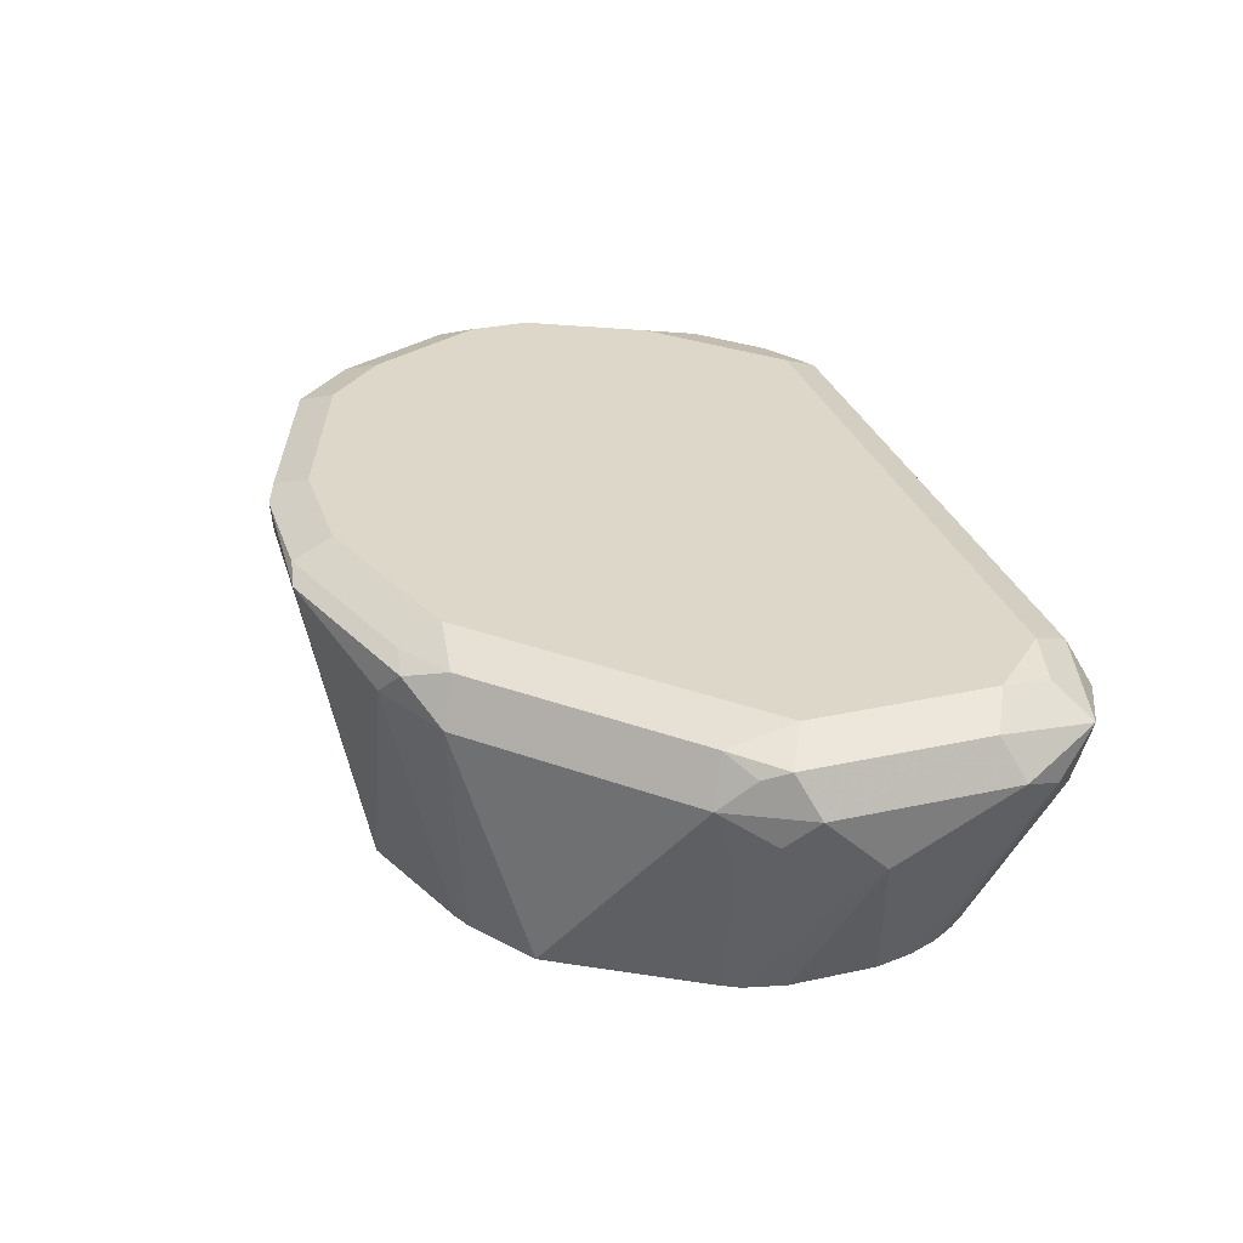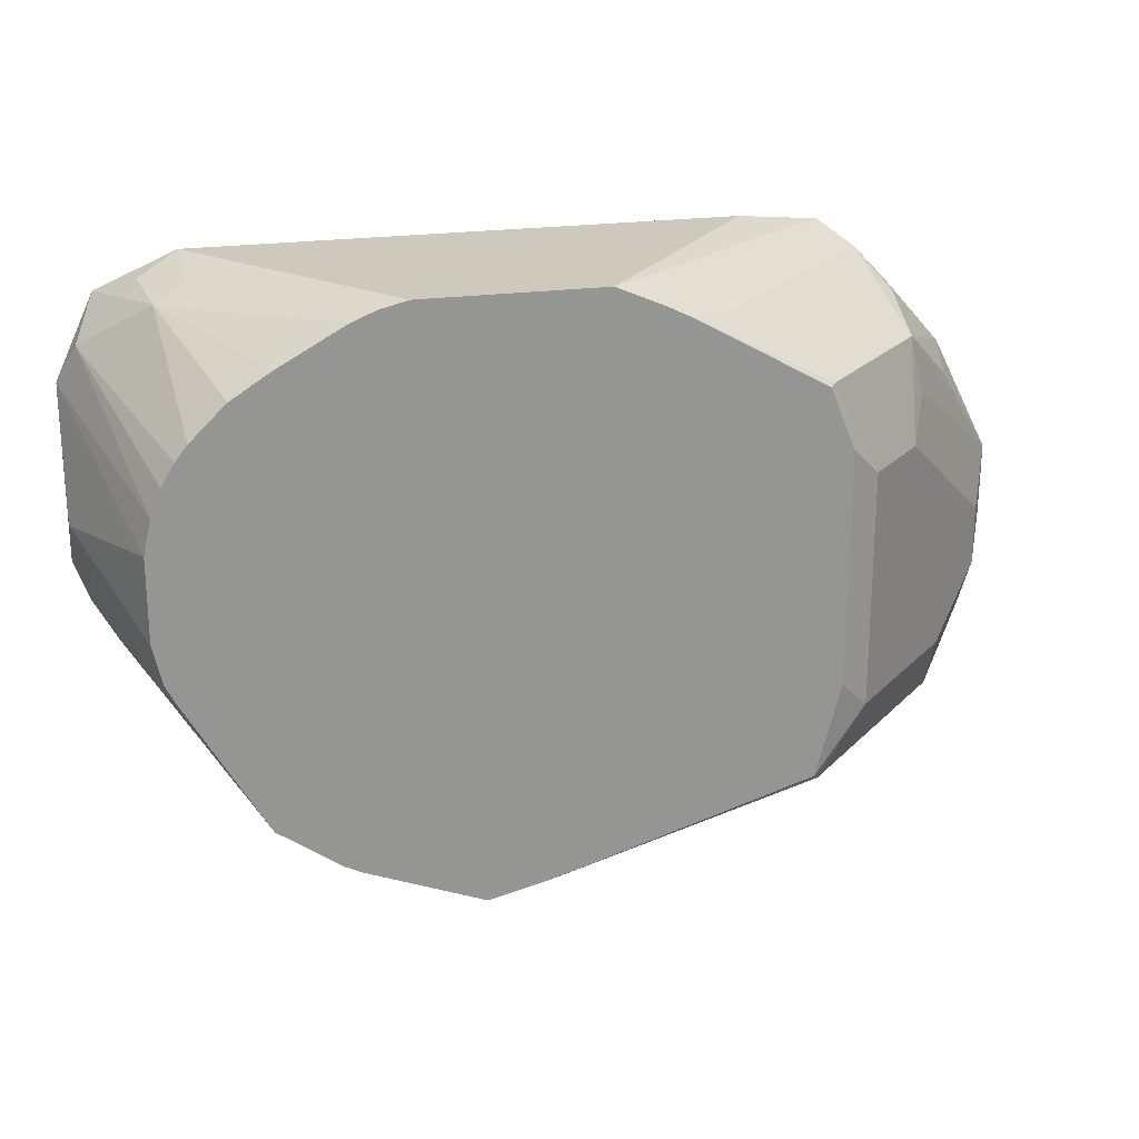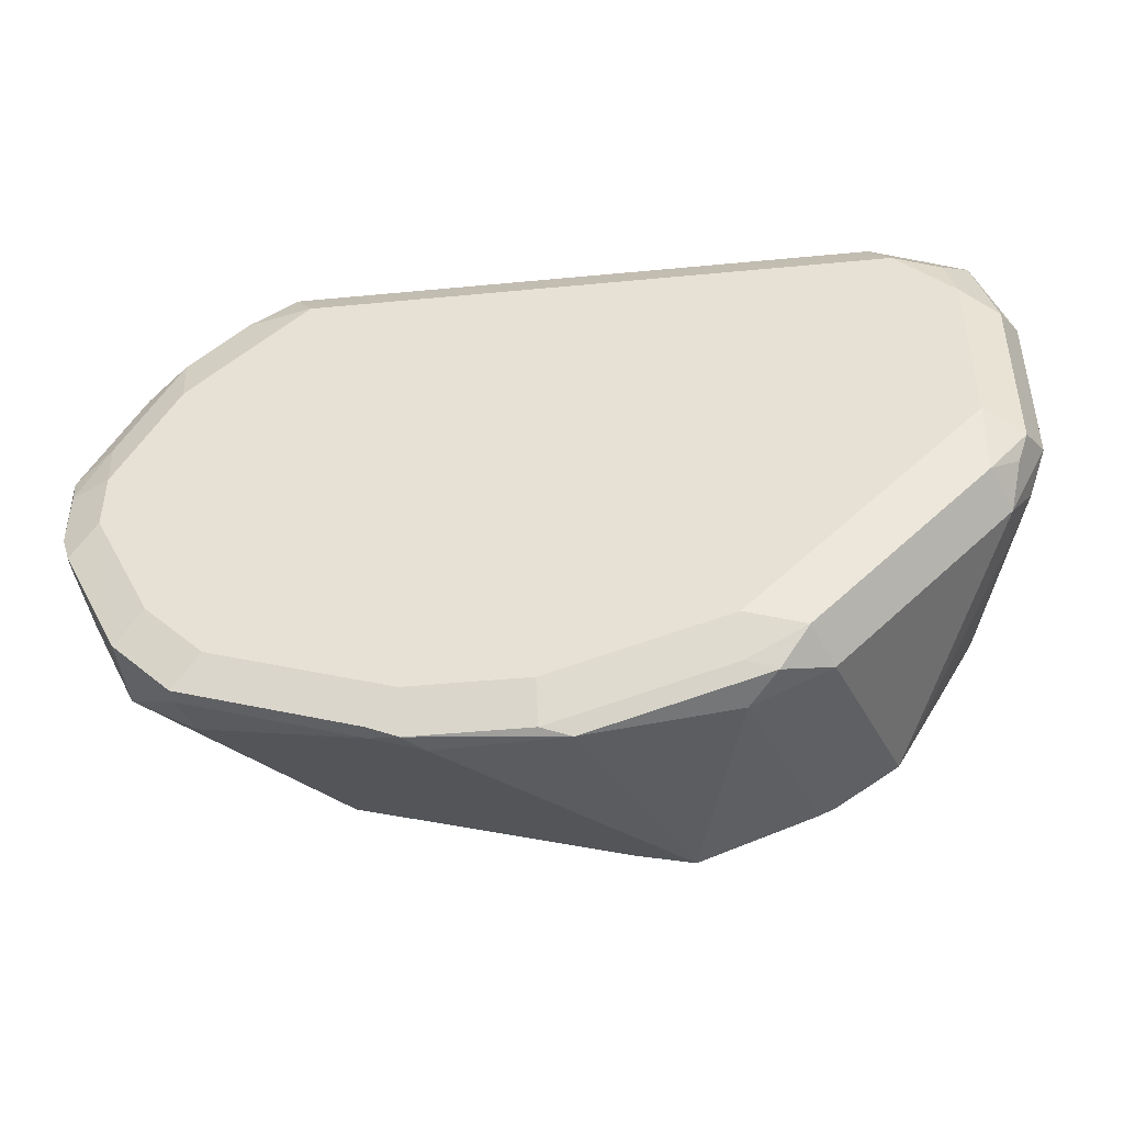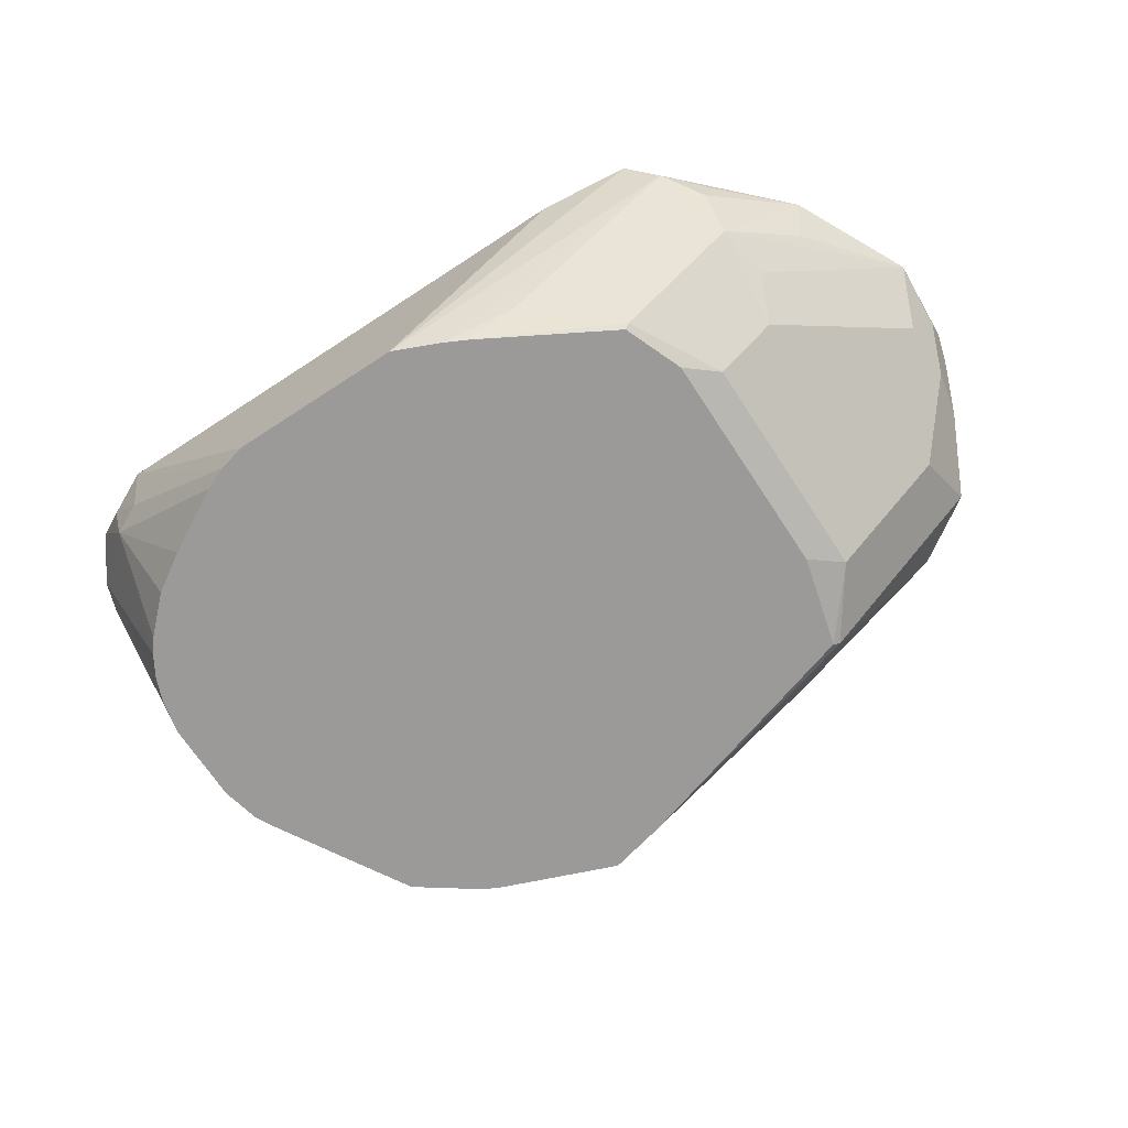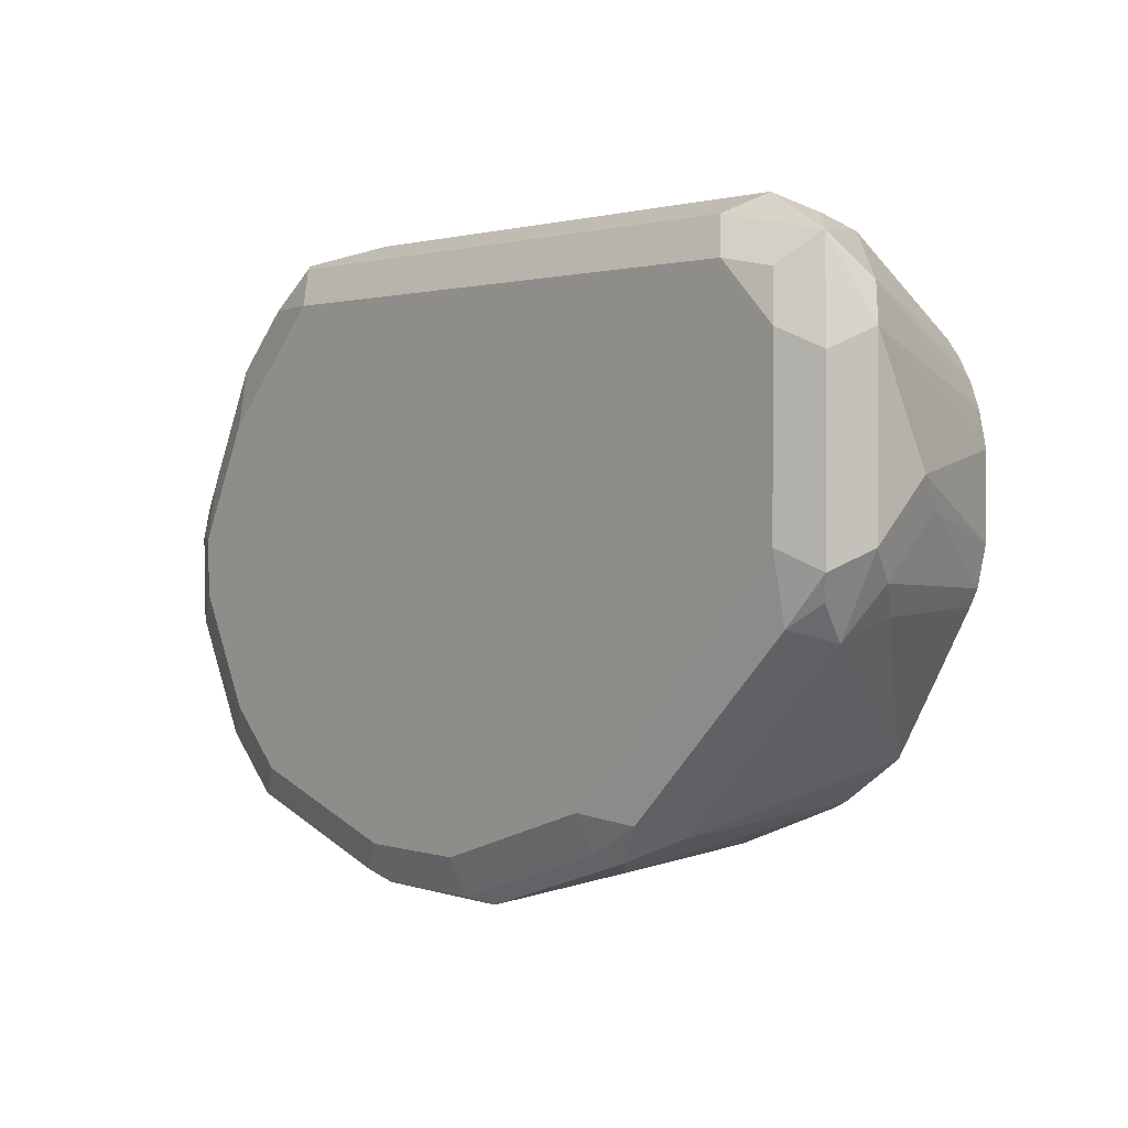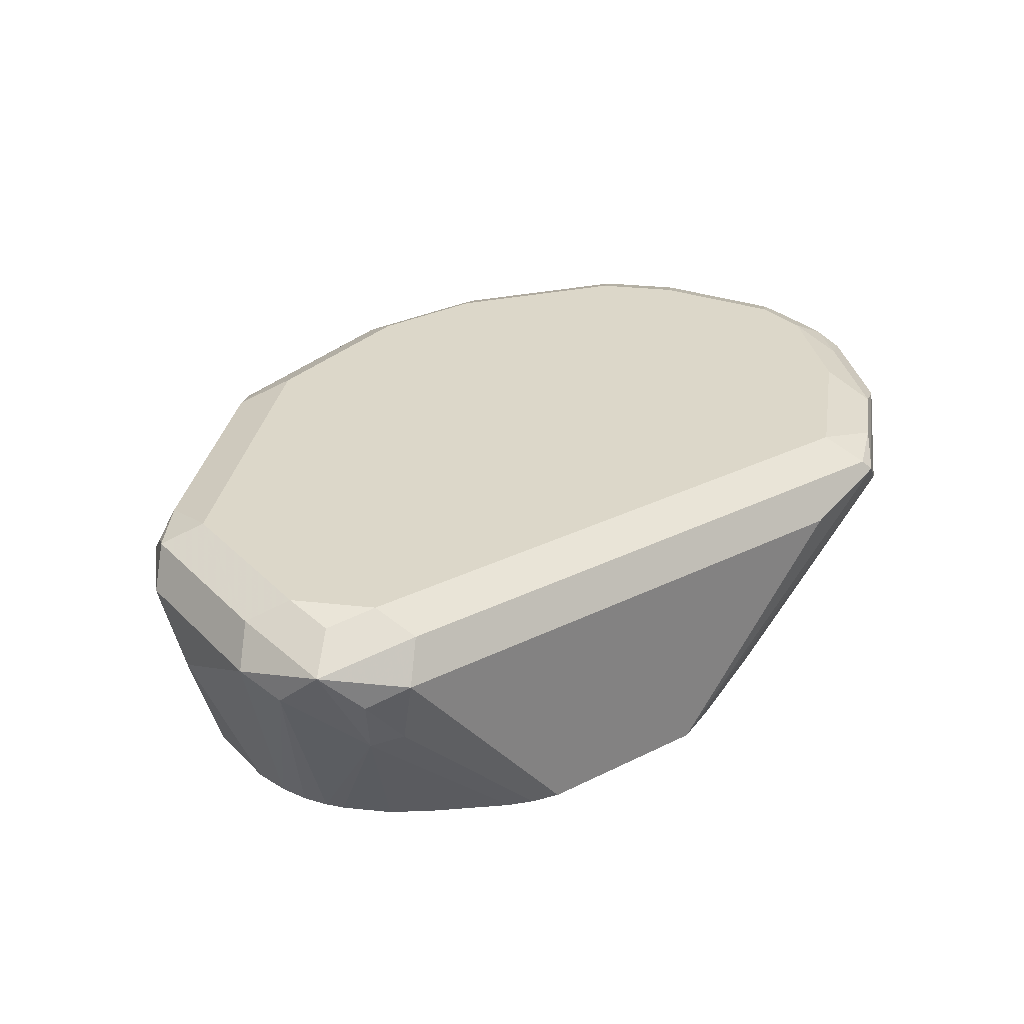
<metadata>
{"format":"obj","ext":"obj","renderer":"f3d","projection":"perspective","resolution":1024,"background":"white","views":[{"elev":30.9,"azim":72.6,"up":"+Z"},{"elev":22.7,"azim":166.7,"up":"+Y"},{"elev":-45.2,"azim":6.3,"up":"+Y"},{"elev":-69.3,"azim":-146.8,"up":"+Z"},{"elev":1.3,"azim":48.6,"up":"+Y"},{"elev":30.3,"azim":144.2,"up":"+Z"}]}
</metadata>
<code>
v -0.1623 0.3065 0.1442
v -0.1683 0.3005 0.1563
v -0.1383 0.2945 0.1502
v -0.1503 0.3005 0.1382
v -0.1623 0.302 0.124
v -0.2079 0.3044 0.07955
v -0.2164 0.3065 0.07955
v -0.3245 0.3065 0.1442
v -0.1623 0.2885 0.1623
v -0.1473 0.2855 0.1593
v -0.3486 0.3005 0.1563
v -0.1322 0.2644 0.1563
v -0.1262 0.2705 0.1442
v -0.1322 0.2825 0.1382
v -0.1533 0.2975 0.1217
v -0.2007 0.3014 0.07955
v -0.2705 0.3065 0.07955
v -0.3516 0.302 0.1533
v -0.1443 0.2705 0.1623
v -0.3426 0.2885 0.1623
v -0.3629 0.2885 0.1578
v -0.1322 0.2103 0.1563
v -0.1262 0.2164 0.1442
v -0.1262 0.2344 0.1262
v -0.1443 0.2418 0.07955
v -0.1466 0.2524 0.07955
v -0.1498 0.2606 0.07955
v -0.1538 0.2673 0.07955
v -0.1574 0.2719 0.07955
v -0.1683 0.2825 0.07955
v -0.1803 0.2901 0.07955
v -0.2849 0.3002 0.07955
v -0.3606 0.2952 0.1442
v -0.3561 0.2975 0.1533
v -0.1443 0.2164 0.1623
v -0.3606 0.2705 0.1623
v -0.3922 0.2614 0.1533
v -0.3809 0.2705 0.1578
v -0.1443 0.1961 0.1578
v -0.1352 0.2029 0.1533
v -0.1383 0.1923 0.1442
v -0.1307 0.2074 0.1352
v -0.1307 0.2254 0.1172
v -0.1443 0.2164 0.07955
v -0.292 0.2967 0.07955
v -0.3065 0.2952 0.09015
v -0.3336 0.2749 0.08114
v -0.3696 0.2749 0.1172
v -0.3696 0.284 0.1352
v -0.3726 0.2825 0.1442
v -0.1803 0.1803 0.1623
v -0.1803 0.16 0.1578
v -0.3786 0.2524 0.1623
v -0.3877 0.2569 0.1352
v -0.4102 0.2254 0.1533
v -0.3989 0.2344 0.1578
v -0.1375 0.1984 0.1262
v -0.1743 0.1563 0.1442
v -0.1743 0.1563 0.07955
v -0.1469 0.2044 0.07955
v -0.332 0.2742 0.07955
v -0.3394 0.2556 0.07955
v -0.3486 0.2464 0.08414
v -0.3666 0.2464 0.1022
v -0.3726 0.2584 0.1142
v -0.2164 0.1443 0.1623
v -0.1983 0.142 0.1578
v -0.3967 0.2164 0.1623
v -0.4027 0.2103 0.1382
v -0.4027 0.1923 0.1382
v -0.4087 0.2043 0.1502
v -0.4087 0.1984 0.1563
v -0.4087 0.2164 0.1563
v -0.3907 0.2404 0.1322
v -0.3846 0.2284 0.1202
v -0.1596 0.1816 0.07955
v -0.1494 0.1995 0.07955
v -0.1923 0.1382 0.1442
v -0.1934 0.1427 0.07955
v -0.3394 0.1835 0.07955
v -0.3486 0.1743 0.08414
v -0.2164 0.1322 0.1563
v -0.2705 0.1262 0.1623
v -0.2074 0.1307 0.1533
v -0.4057 0.1893 0.1578
v -0.3967 0.1984 0.1623
v -0.3997 0.1773 0.1412
v -0.3846 0.1743 0.1202
v -0.4057 0.1893 0.1533
v -0.2044 0.1322 0.1442
v -0.2164 0.1262 0.1442
v -0.1983 0.1403 0.07955
v -0.332 0.1549 0.07955
v -0.3336 0.1533 0.08114
v -0.2705 0.1142 0.1563
v -0.3065 0.1262 0.1623
v -0.3155 0.1172 0.1578
v -0.2614 0.1127 0.1533
v -0.3937 0.1653 0.1472
v -0.3877 0.1533 0.1578
v -0.3786 0.1623 0.1623
v -0.3877 0.1533 0.1352
v -0.2344 0.1262 0.07955
v -0.3044 0.1464 0.07955
v -0.3666 0.1382 0.1382
v -0.2516 0.1303 0.07955
v -0.3065 0.1142 0.1563
v -0.3606 0.1443 0.1623
v -0.3696 0.1352 0.1578
v -0.3155 0.1172 0.1533
v -0.3005 0.1142 0.1502
v -0.3696 0.1352 0.1533
f 57 77 60
f 55 72 73
f 55 73 56
f 55 65 74
f 55 74 64
f 55 64 75
f 55 75 69
f 56 73 68
f 57 59 76
f 57 76 77
f 58 78 59
f 68 73 85
f 62 80 81
f 62 81 63
f 63 81 88
f 63 88 75
f 63 75 64
f 64 74 65
f 66 82 67
f 66 83 82
f 67 82 84
f 67 84 78
f 68 85 86
f 59 78 79
f 55 71 72
f 47 61 62
f 55 69 70
f 37 48 54
f 69 75 88
f 38 56 68
f 38 68 53
f 39 41 40
f 39 52 58
f 39 58 41
f 41 57 42
f 41 58 59
f 41 59 57
f 42 57 60
f 42 60 43
f 43 60 44
f 45 61 47
f 45 47 46
f 47 62 63
f 47 63 64
f 47 64 48
f 48 64 65
f 48 65 55
f 48 55 54
f 51 66 67
f 51 67 52
f 52 67 78
f 52 78 58
f 55 70 71
f 69 88 70
f 87 99 89
f 70 89 71
f 94 105 102
f 94 104 106
f 94 106 105
f 95 97 107
f 95 107 98
f 96 108 109
f 96 109 97
f 97 110 107
f 97 109 112
f 97 112 110
f 98 107 111
f 93 104 94
f 98 111 103
f 100 109 108
f 100 108 101
f 100 102 112
f 100 112 109
f 102 105 112
f 103 111 106
f 105 106 110
f 105 110 112
f 106 111 110
f 107 110 111
f 37 49 48
f 99 102 100
f 70 87 89
f 91 103 92
f 88 94 102
f 70 88 87
f 71 89 72
f 72 89 85
f 72 85 73
f 78 84 90
f 78 90 79
f 79 90 91
f 79 91 92
f 80 93 81
f 81 93 94
f 81 94 88
f 91 98 103
f 82 83 95
f 83 96 97
f 83 97 95
f 84 95 98
f 84 98 91
f 84 91 90
f 85 89 99
f 85 99 100
f 85 100 86
f 86 100 101
f 87 88 102
f 87 102 99
f 82 95 84
f 37 50 49
f 21 34 37
f 37 55 56
f 6 26 25
f 6 25 44
f 6 44 60
f 6 60 77
f 6 77 76
f 6 76 59
f 6 59 79
f 6 79 92
f 6 92 103
f 6 103 106
f 6 106 104
f 6 27 26
f 6 104 93
f 6 80 62
f 6 62 61
f 6 61 45
f 6 45 32
f 6 32 17
f 6 17 7
f 8 17 18
f 8 18 11
f 9 19 10
f 9 20 36
f 9 36 53
f 6 93 80
f 9 53 68
f 6 28 27
f 6 30 29
f 37 56 38
f 1 2 3
f 1 3 4
f 1 4 5
f 1 5 6
f 1 6 7
f 1 7 17
f 1 17 8
f 1 8 11
f 1 11 2
f 2 9 10
f 6 29 28
f 2 10 3
f 2 20 9
f 3 10 19
f 3 19 12
f 3 12 13
f 3 13 14
f 3 14 15
f 3 15 4
f 4 15 5
f 5 15 16
f 6 16 31
f 6 31 30
f 2 11 20
f 9 68 86
f 5 16 6
f 9 101 108
f 21 37 38
f 21 38 53
f 21 53 36
f 22 35 39
f 22 39 40
f 22 40 41
f 22 41 23
f 23 42 43
f 23 43 24
f 23 41 42
f 24 43 44
f 32 45 46
f 32 46 33
f 33 47 48
f 33 48 49
f 33 49 50
f 33 50 37
f 33 37 34
f 33 46 47
f 35 51 52
f 35 52 39
f 9 86 101
f 37 54 55
f 20 21 36
f 18 34 21
f 24 44 25
f 17 33 18
f 9 96 83
f 18 33 34
f 9 83 66
f 9 66 51
f 9 51 35
f 9 35 19
f 11 18 21
f 9 108 96
f 12 22 23
f 12 23 13
f 12 19 35
f 12 35 22
f 13 23 24
f 11 21 20
f 15 30 31
f 13 24 25
f 15 31 16
f 15 29 30
f 15 28 29
f 17 32 33
f 14 27 28
f 14 26 27
f 13 26 14
f 13 25 26
f 14 28 15

</code>
